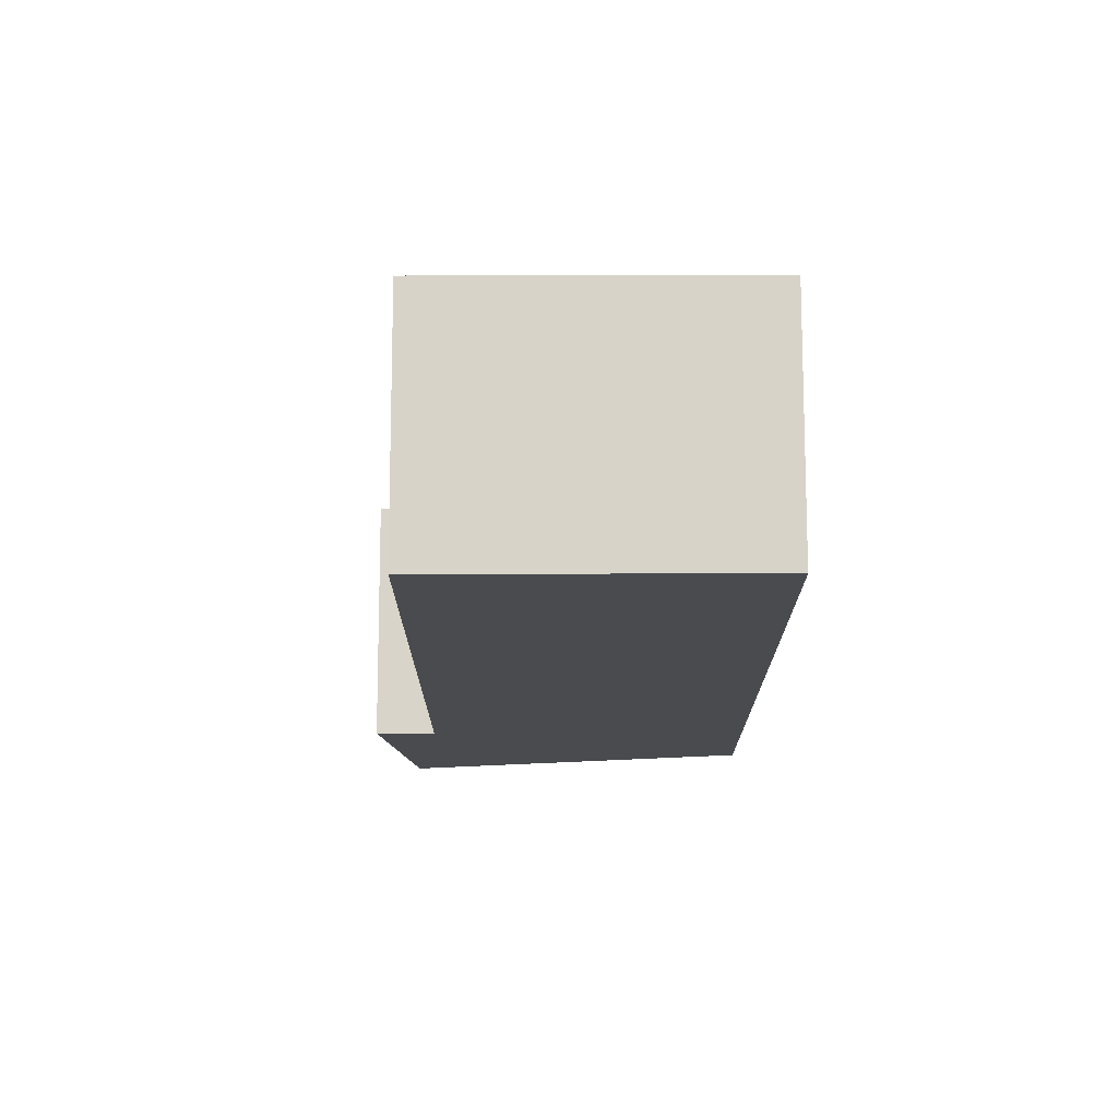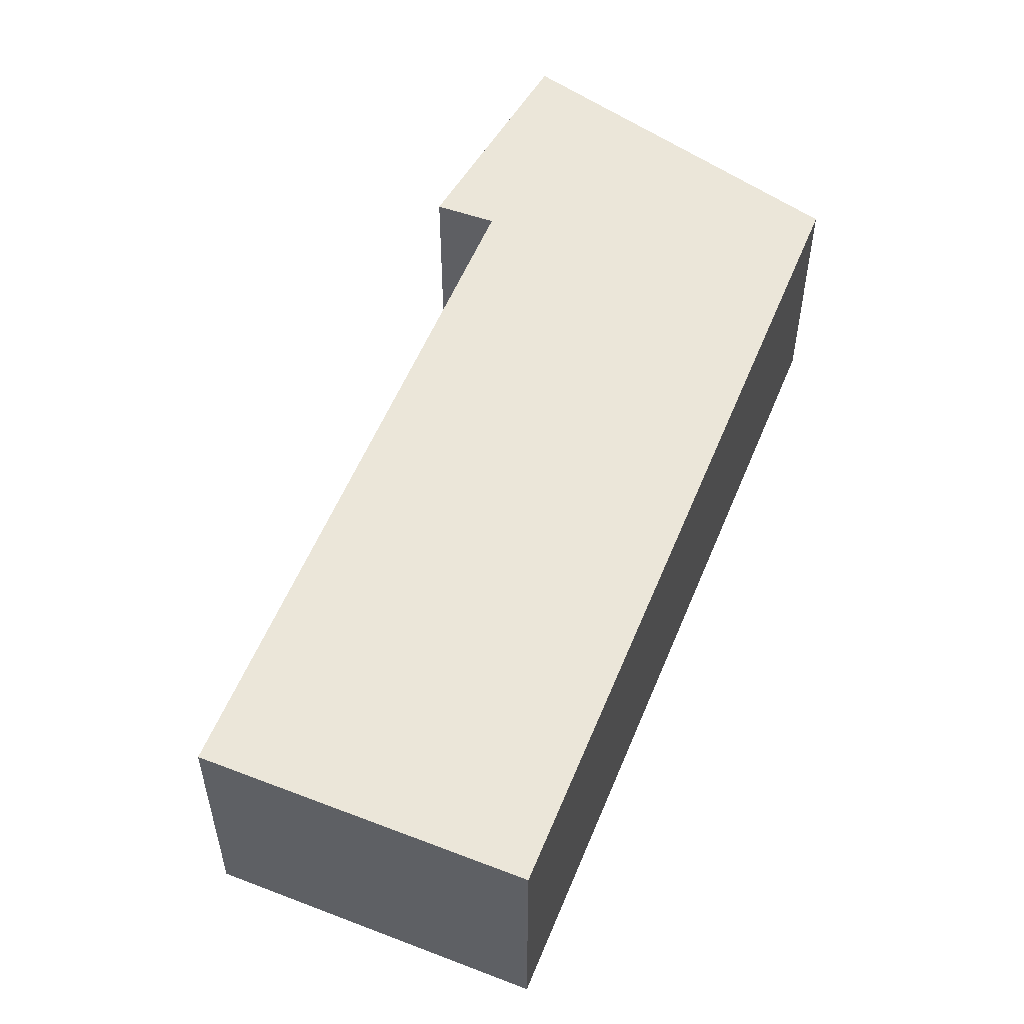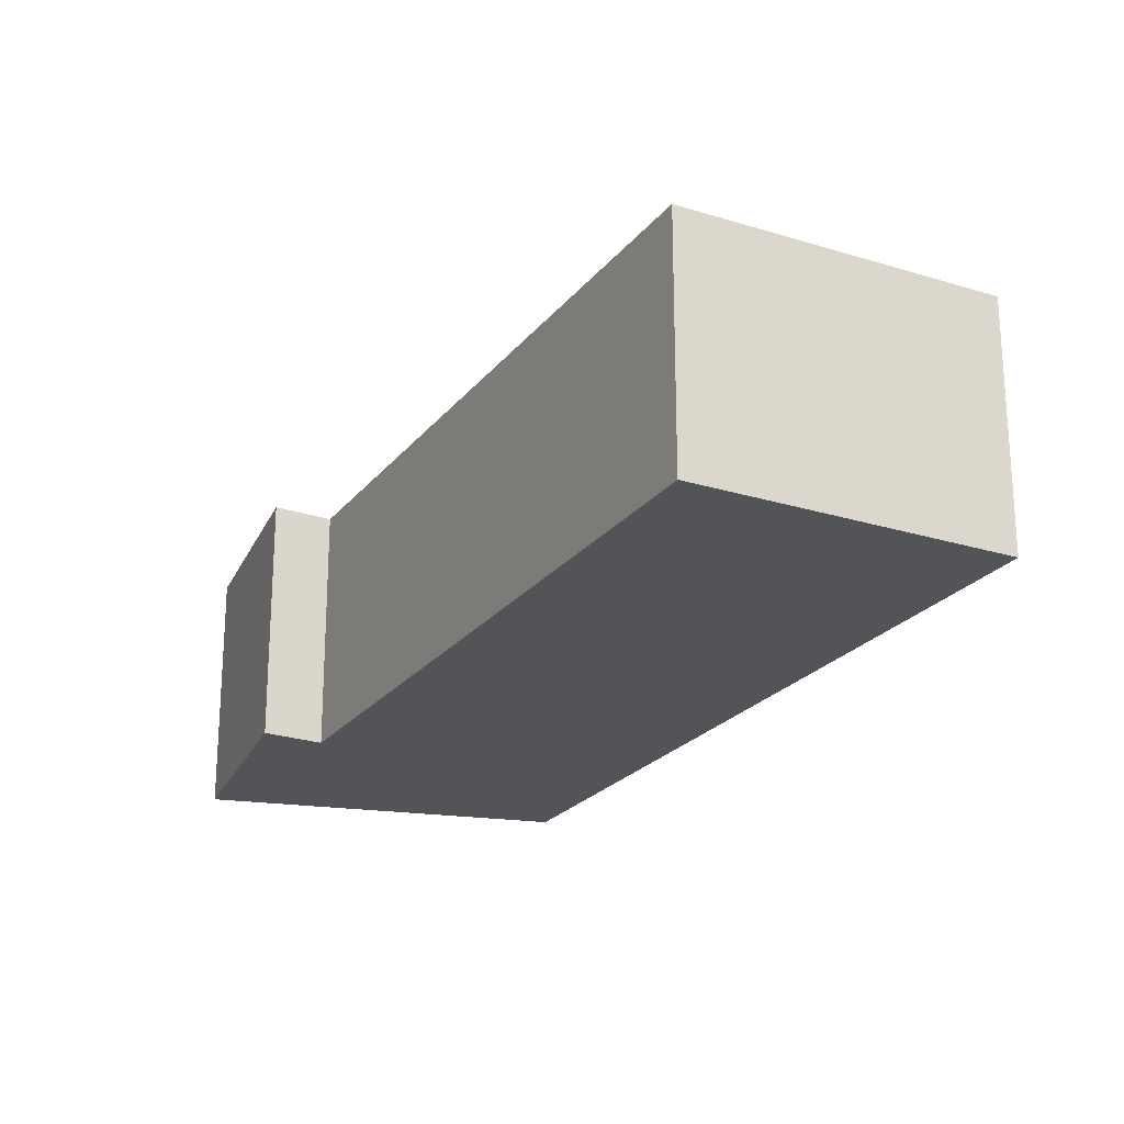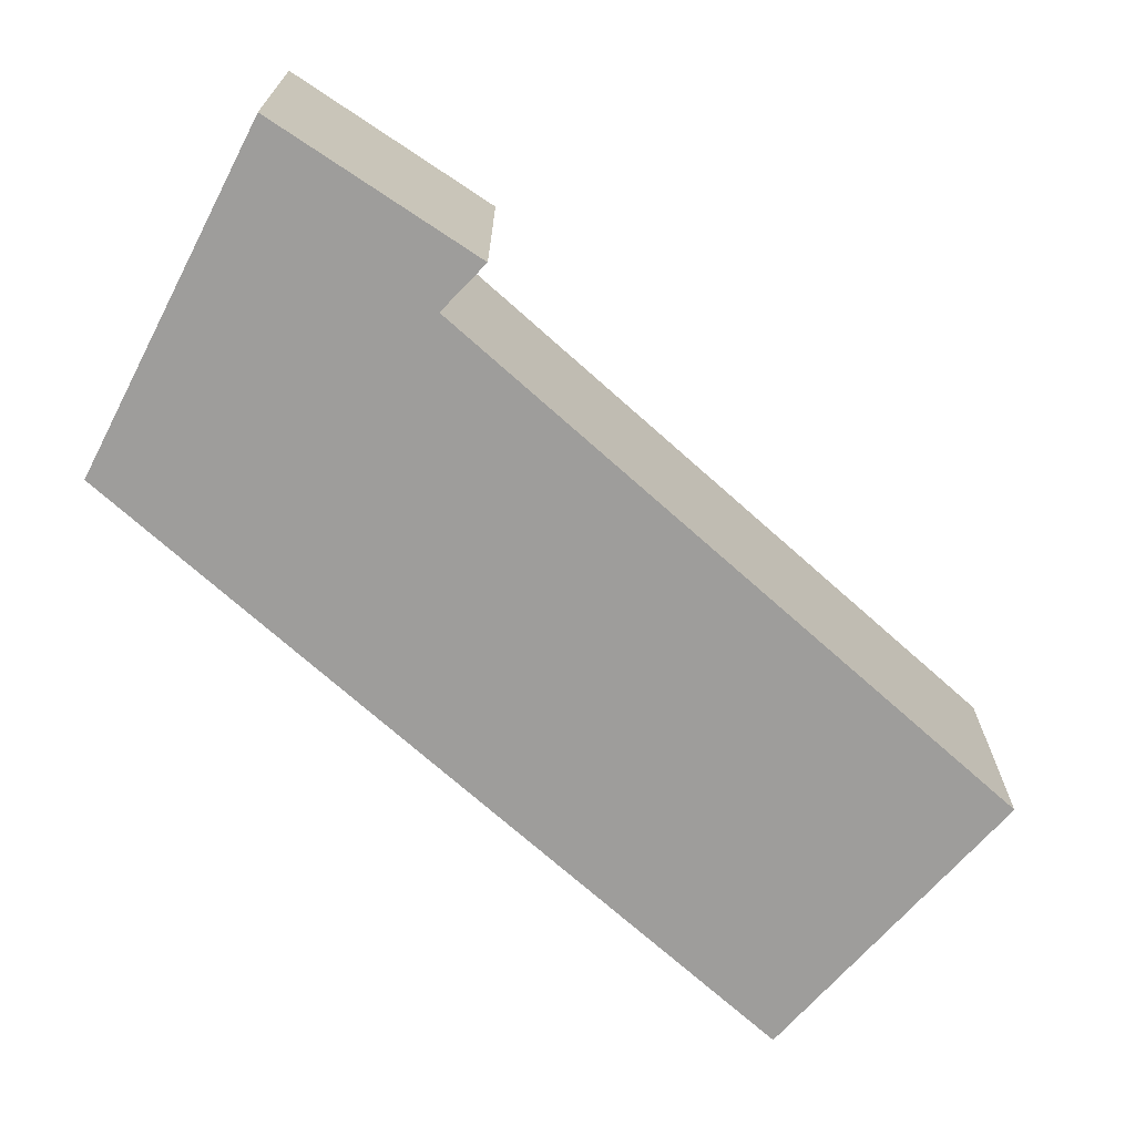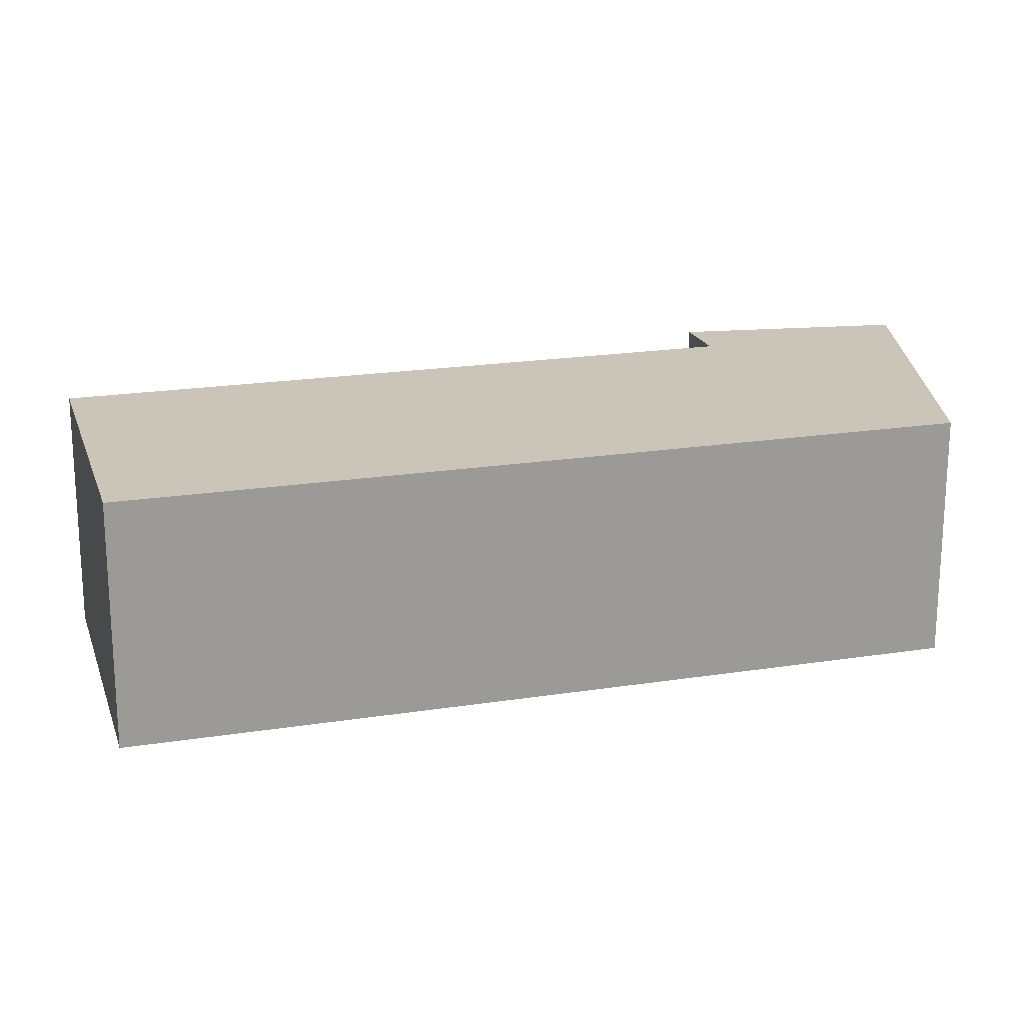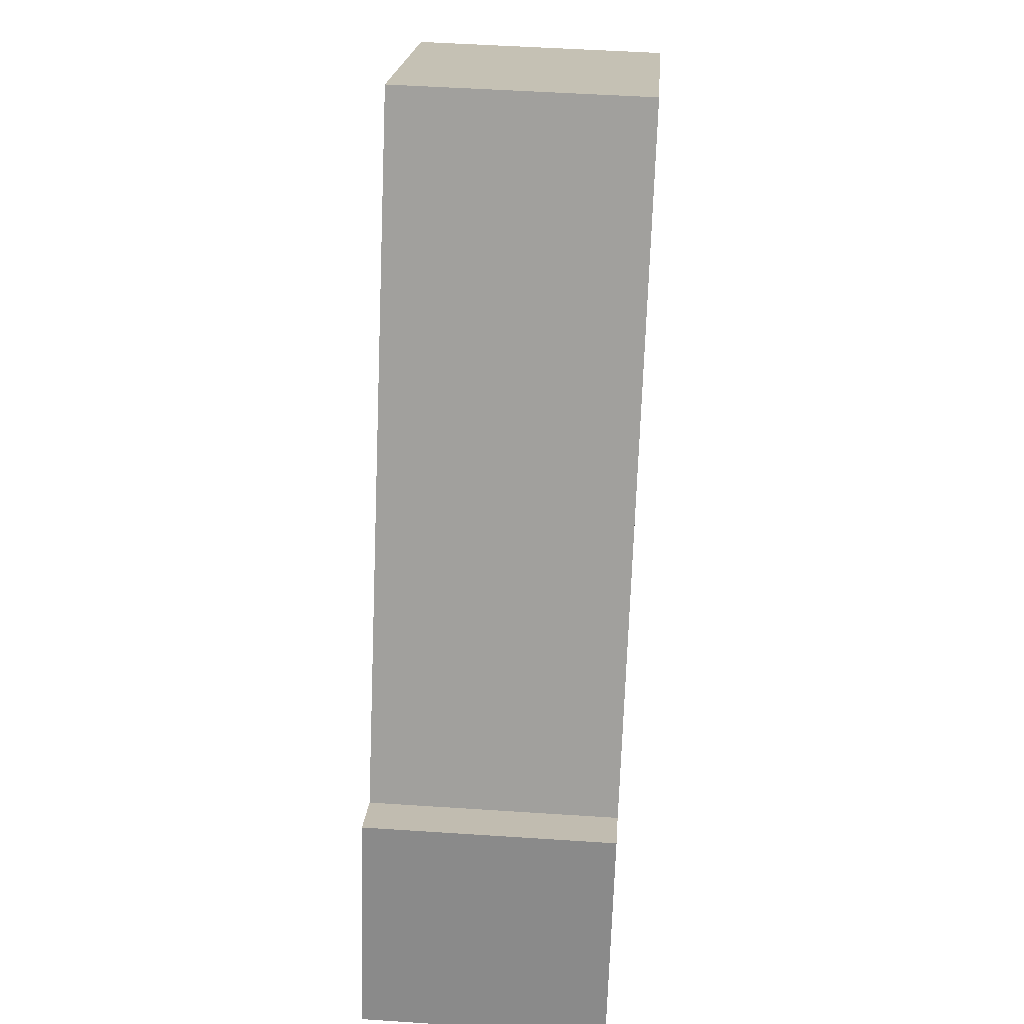
<metadata>
{"format":"obj","ext":"obj","renderer":"f3d","projection":"perspective","resolution":1024,"background":"white","views":[{"elev":-14.2,"azim":31.7,"up":"+Y"},{"elev":55.4,"azim":53.7,"up":"+Y"},{"elev":-23.1,"azim":3.7,"up":"+Y"},{"elev":-70.6,"azim":-100.3,"up":"+Y"},{"elev":20.4,"azim":105.7,"up":"+Y"},{"elev":49.6,"azim":-85.8,"up":"+Z"}]}
</metadata>
<code>
v  8.662 2.847 6.25
v  9.129 2.847 7.072
v  9.159 2.847 7.054
v  5.943 2.847 9.026
v  4.034 2.847 -1.231
v  3.557 2.847 -1.085
v  1.654 2.847 2.062
v  0 2.847 1.743e-16
v  1.065 2.847 2.452
v  0.353 2.847 0.813
v  0 0 0
v  1.065 -1.501e-16 2.452
v  0.353 -4.978e-17 0.813
v  1.654 -1.263e-16 2.062
v  5.943 -5.527e-16 9.026
v  9.129 -4.33e-16 7.072
v  9.159 -4.319e-16 7.054
v  8.662 -3.827e-16 6.25
v  4.034 7.538e-17 -1.231
v  3.557 6.644e-17 -1.085
g defaultobject
f 1 2 3
f 2 1 4
f 4 1 5
f 4 5 6
f 4 6 7
f 7 6 8
f 7 8 9
f 9 8 10
f 11 10 8
f 10 11 9
f 9 11 12
f 12 11 13
f 14 4 7
f 4 14 15
f 12 7 9
f 7 12 14
f 15 2 4
f 2 15 16
f 2 16 3
f 3 16 17
f 17 1 3
f 1 17 5
f 5 17 18
f 5 18 19
f 6 11 8
f 11 6 5
f 11 5 20
f 20 5 19
f 16 18 17
f 18 16 15
f 18 15 14
f 18 14 19
f 19 14 12
f 19 12 13
f 19 13 20
f 20 13 11

</code>
